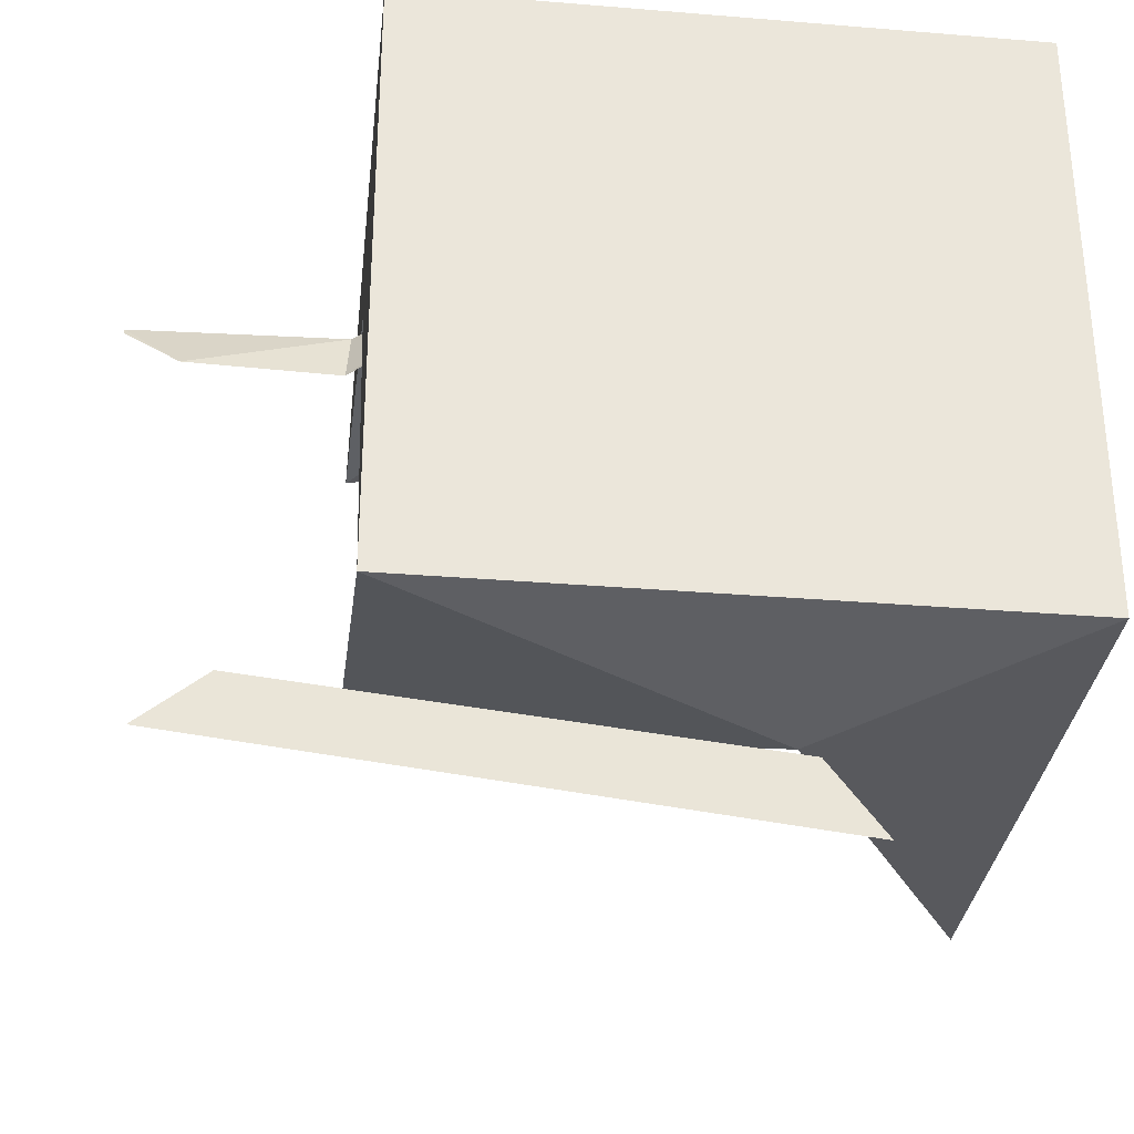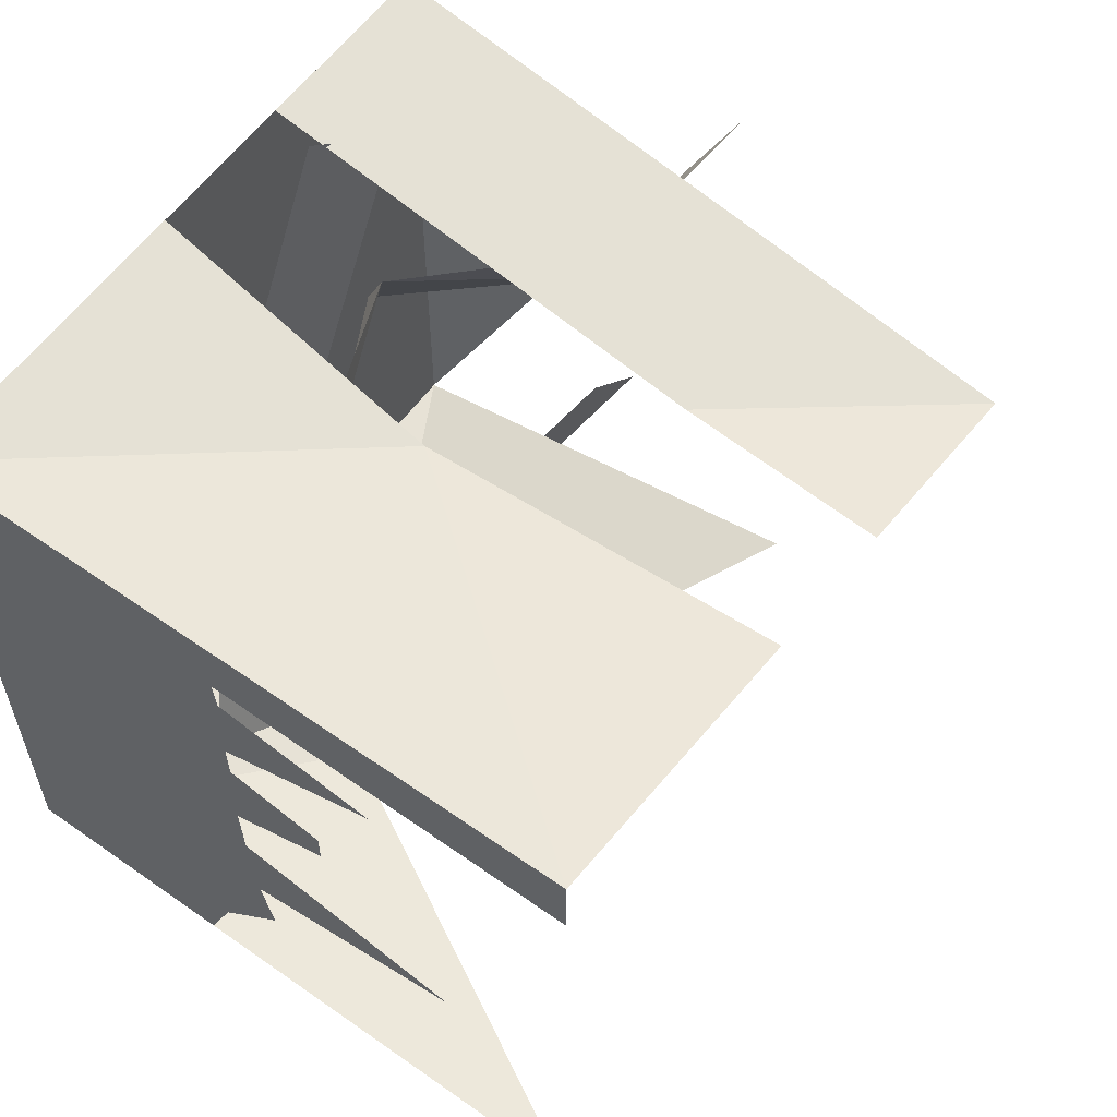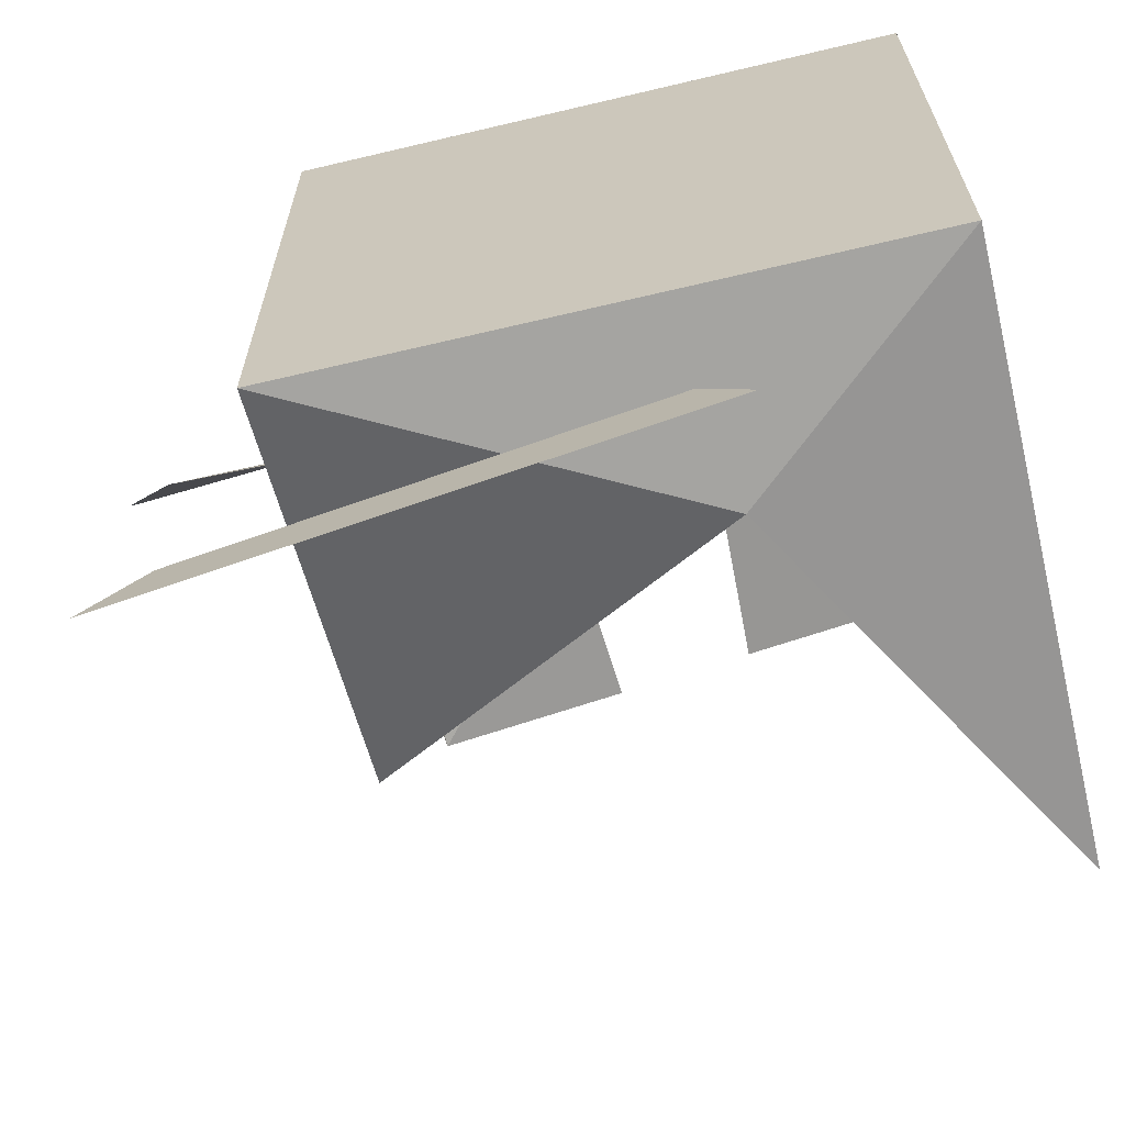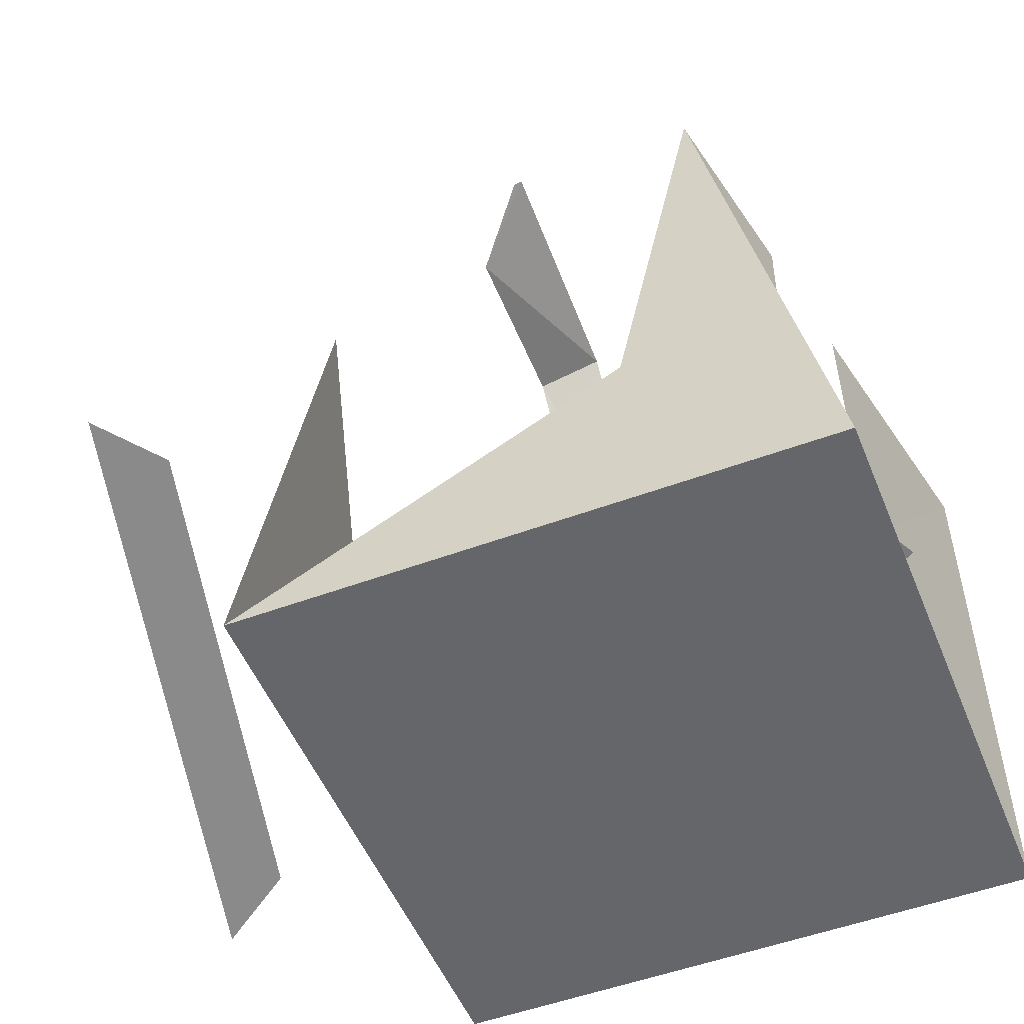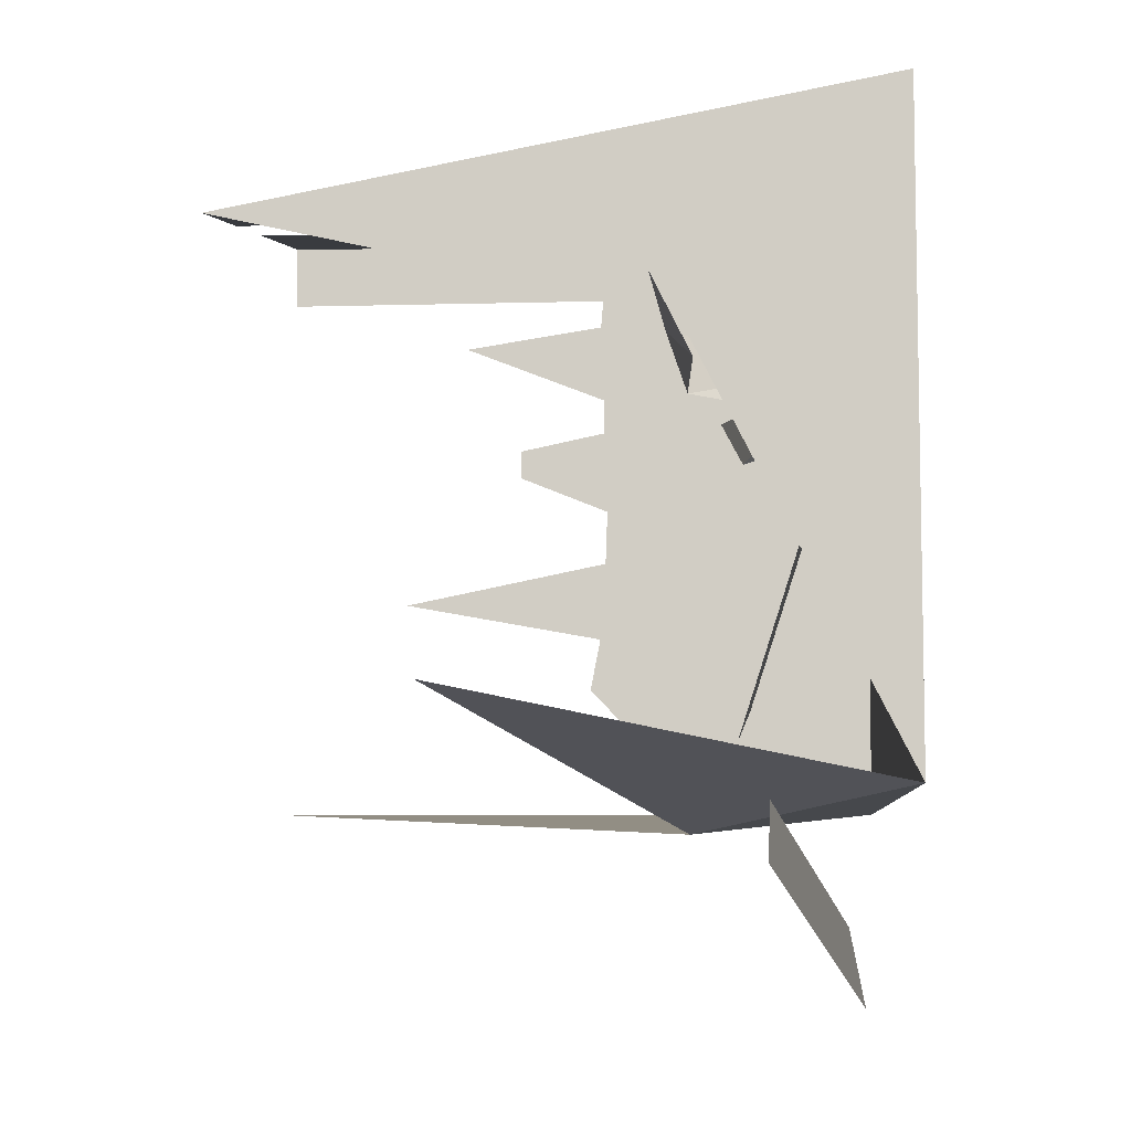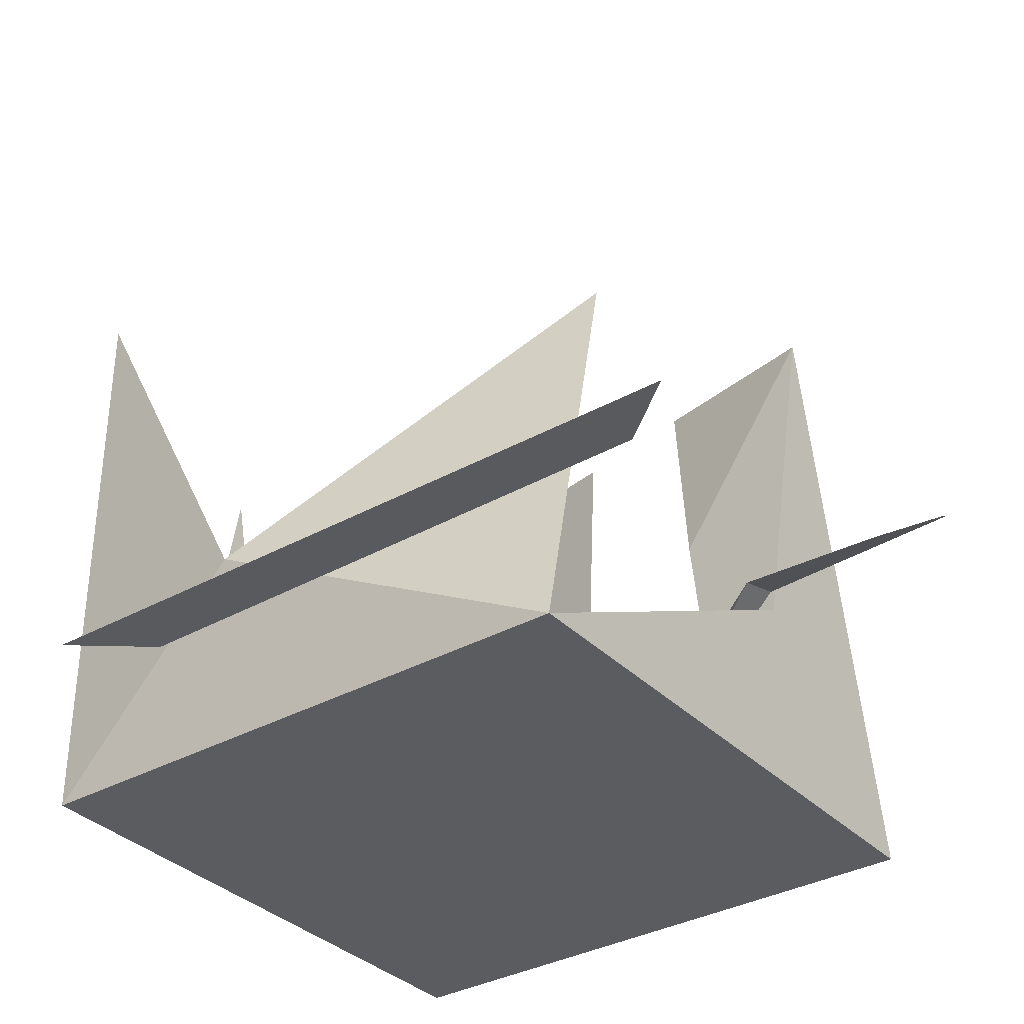
<metadata>
{"format":"obj","ext":"obj","renderer":"f3d","projection":"perspective","resolution":1024,"background":"white","views":[{"elev":-32.2,"azim":-6.6,"up":"+Z"},{"elev":58.9,"azim":125.9,"up":"+Z"},{"elev":-65.4,"azim":13.4,"up":"+Z"},{"elev":-51.8,"azim":-68.1,"up":"+Y"},{"elev":-7.6,"azim":-87.9,"up":"+Z"},{"elev":-34.5,"azim":-143.1,"up":"+Y"}]}
</metadata>
<code>
o Cube.002
v -0.352 0.000942 0.352
v -0.352 0.7049 0.2125
v -0.352 0.000942 -0.352
v -0.352 0.4917 -0.2509
v 0.352 0.000942 0.352
v 0.352 0.7049 0.352
v 0.352 0.000942 -0.352
v 0.352 0.7049 -0.352
v -0.352 0.2372 0.1098
v 0.08525 0.2221 -0.3854
v 0.352 0.000942 0.161
v 0.352 0.000942 0.2862
v 0.352 0.7049 0.2792
v 0.352 0.000942 0.352
v 0.352 0.7049 0.352
v 0.352 0.000942 -0.2751
v 0.352 0.000942 -0.14
v 0.352 0.000942 0.02314
v -0.05459 0.07958 -0.00408
v 0.03996 0.05606 0.05287
v 0.1474 0.1673 -0.2793
v 0.2208 0.1498 -0.2372
v -0.2218 0.08089 0.2957
v -0.1272 0.05705 0.356
v 0.352 0.07663 -0.2754
v 0.352 0.7049 0.3434
v 0.352 0.6379 0.2798
v 0.352 0.004446 0.352
v 0.352 0.07031 0.2855
v -0.5984 0.2618 0.09059
v -0.599 0.258 0.08295
v -0.5365 0.222 0.02518
v 0.09761 0.1838 0.07915
v 0.02785 0.1613 0.02096
v -0.2032 0.04402 0.02269
v -0.1934 0.07433 0.08394
v -0.3675 0.2255 0.02392
v -0.3629 0.2465 0.08672
v 0.1251 0.02707 -0.5776
v -0.5513 0.1584 -0.4332
v -0.4755 0.1537 -0.3737
v 0.06963 0.04822 -0.4877
v 0.352 0.3278 -0.1387
v 0.352 0.2371 -0.352
v 0.352 0.3188 0.0187
v 0.352 0.3225 0.1578
v 0.352 0.2677 -0.2761
v 0.352 0.3236 0.283
v 0.352 0.3263 0.2499
v 0.352 0.4917 0.2229
v 0.352 0.3229 0.1165
v 0.352 0.4242 0.0946
v 0.352 0.4242 0.06084
v 0.352 0.3212 -0.0455
v 0.352 0.5643 -0.09614
v 0.352 0.3398 -0.2008
v -0.1323 0.7049 0.256
v -0.1453 0.000942 0.352
v -0.1464 0.4841 0.2562
v 0.01891 0.000942 0.352
v 0.02915 0.7049 0.288
v 0.04579 0.324 0.288
v -0.352 0.000942 0.352
v -0.352 0.000942 -0.352
v 0.352 0.000942 -0.352
v 0.352 0.000942 0.352
f 44 10 8
f 7 25 16
f 51 46 11
f 11 18 51
f 1 2 9
f 9 3 1
f 3 4 10
f 7 3 10
f 12 28 14
f 20 21 19
f 43 17 25
f 46 49 29
f 1 59 2
f 54 45 18
f 2 59 57
f 25 44 47
f 23 20 19
f 34 36 33
f 26 27 13
f 27 26 15
f 36 37 38
f 32 31 30
f 42 40 41
f 62 60 5
f 62 6 61
f 65 63 64
f 18 45 51
f 45 53 51
f 53 52 51
f 17 16 25
f 25 47 43
f 47 56 43
f 12 11 29
f 11 46 29
f 46 50 49
f 49 48 29
f 18 17 54
f 17 43 54
f 43 55 54
f 15 28 48
f 28 29 48
f 48 27 15
f 30 38 32
f 38 37 32
f 44 7 10
f 12 29 28
f 20 22 21
f 1 58 59
f 25 7 44
f 23 24 20
f 34 35 36
f 36 35 37
f 42 39 40
f 62 5 6
f 65 66 63

</code>
